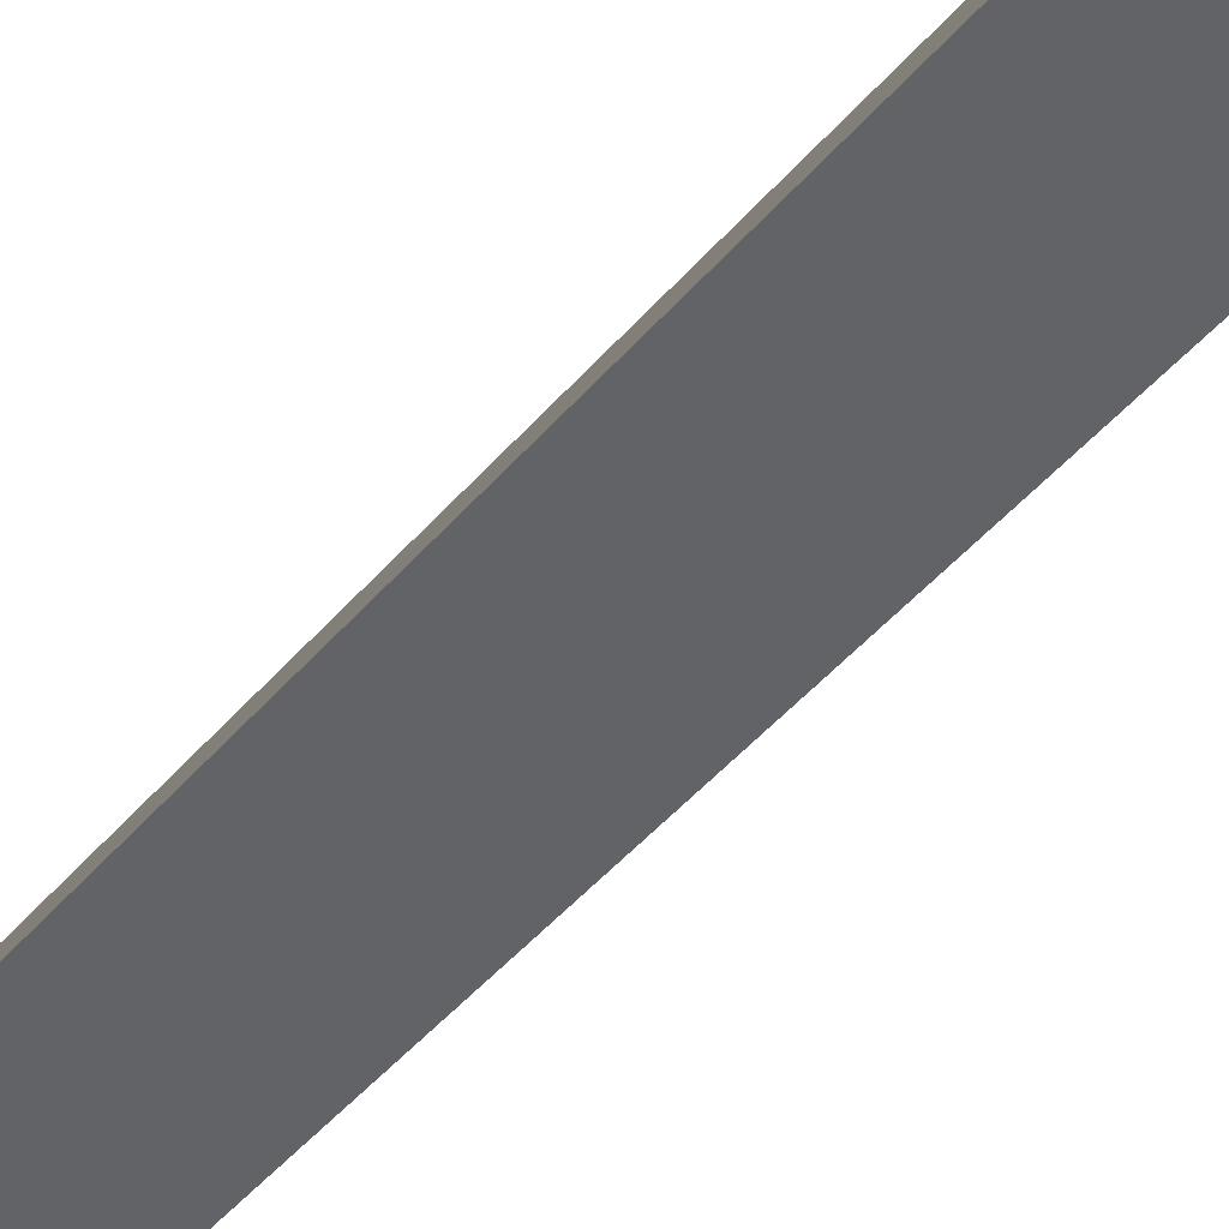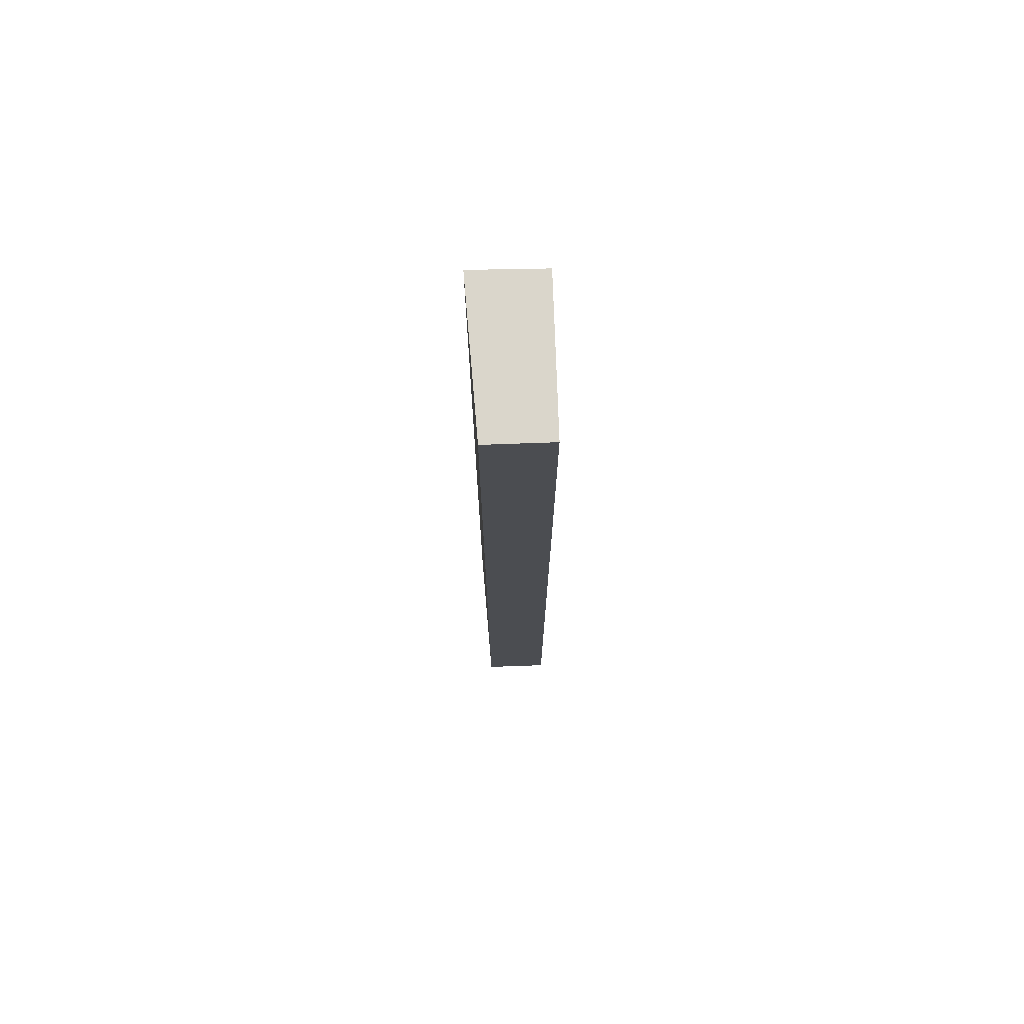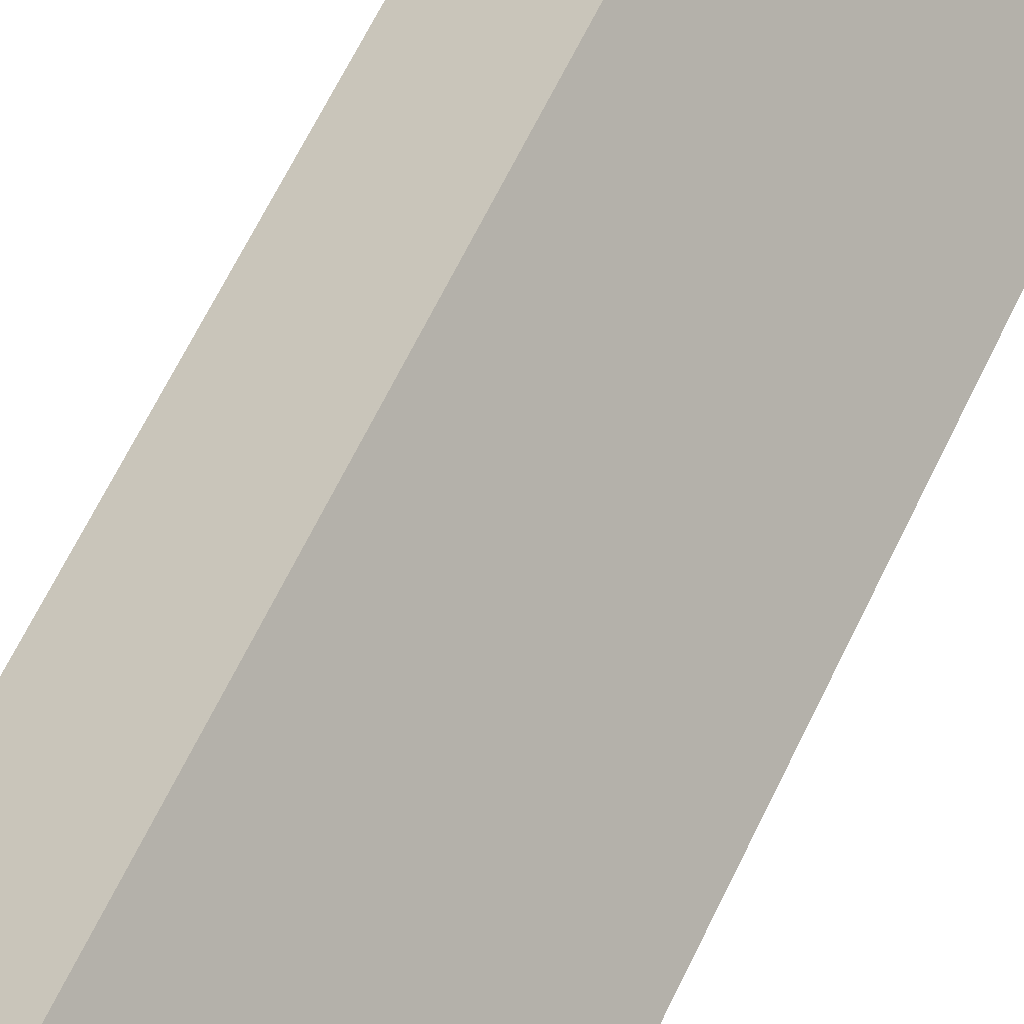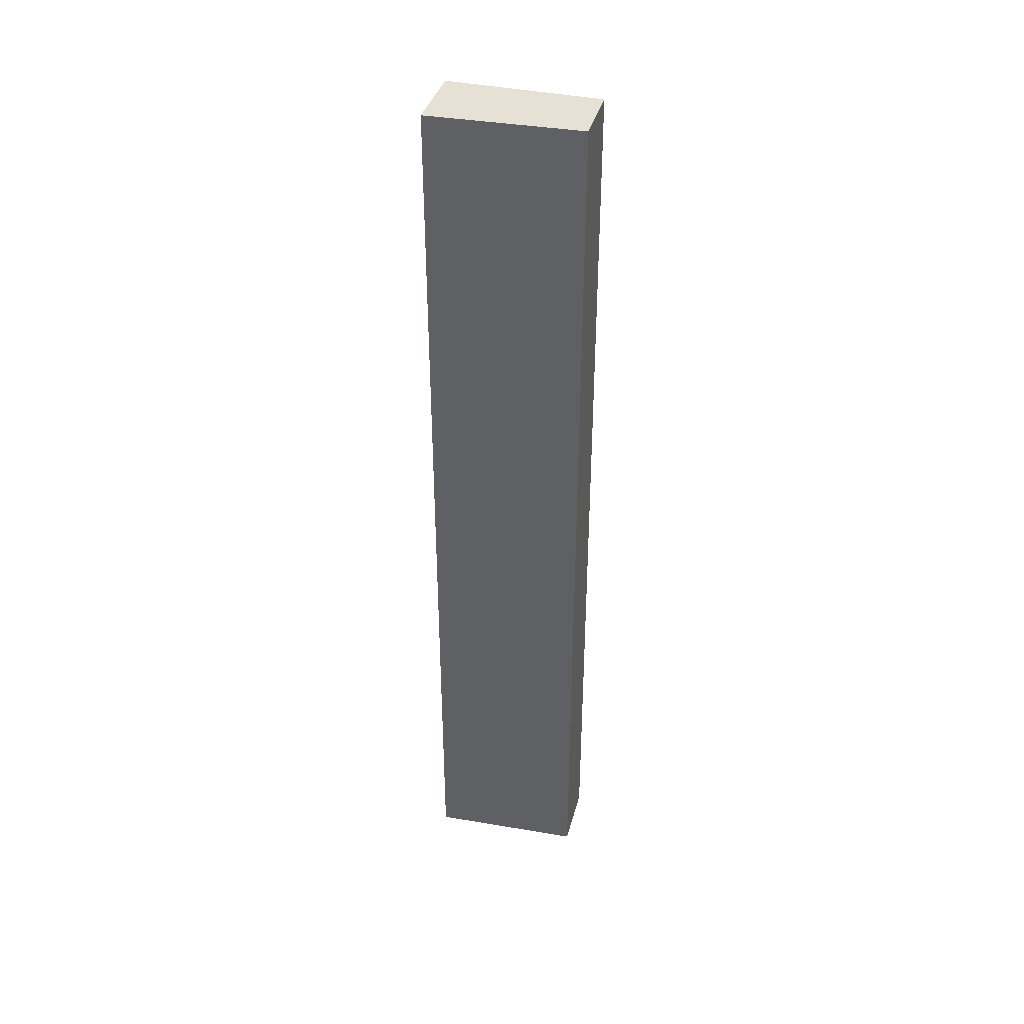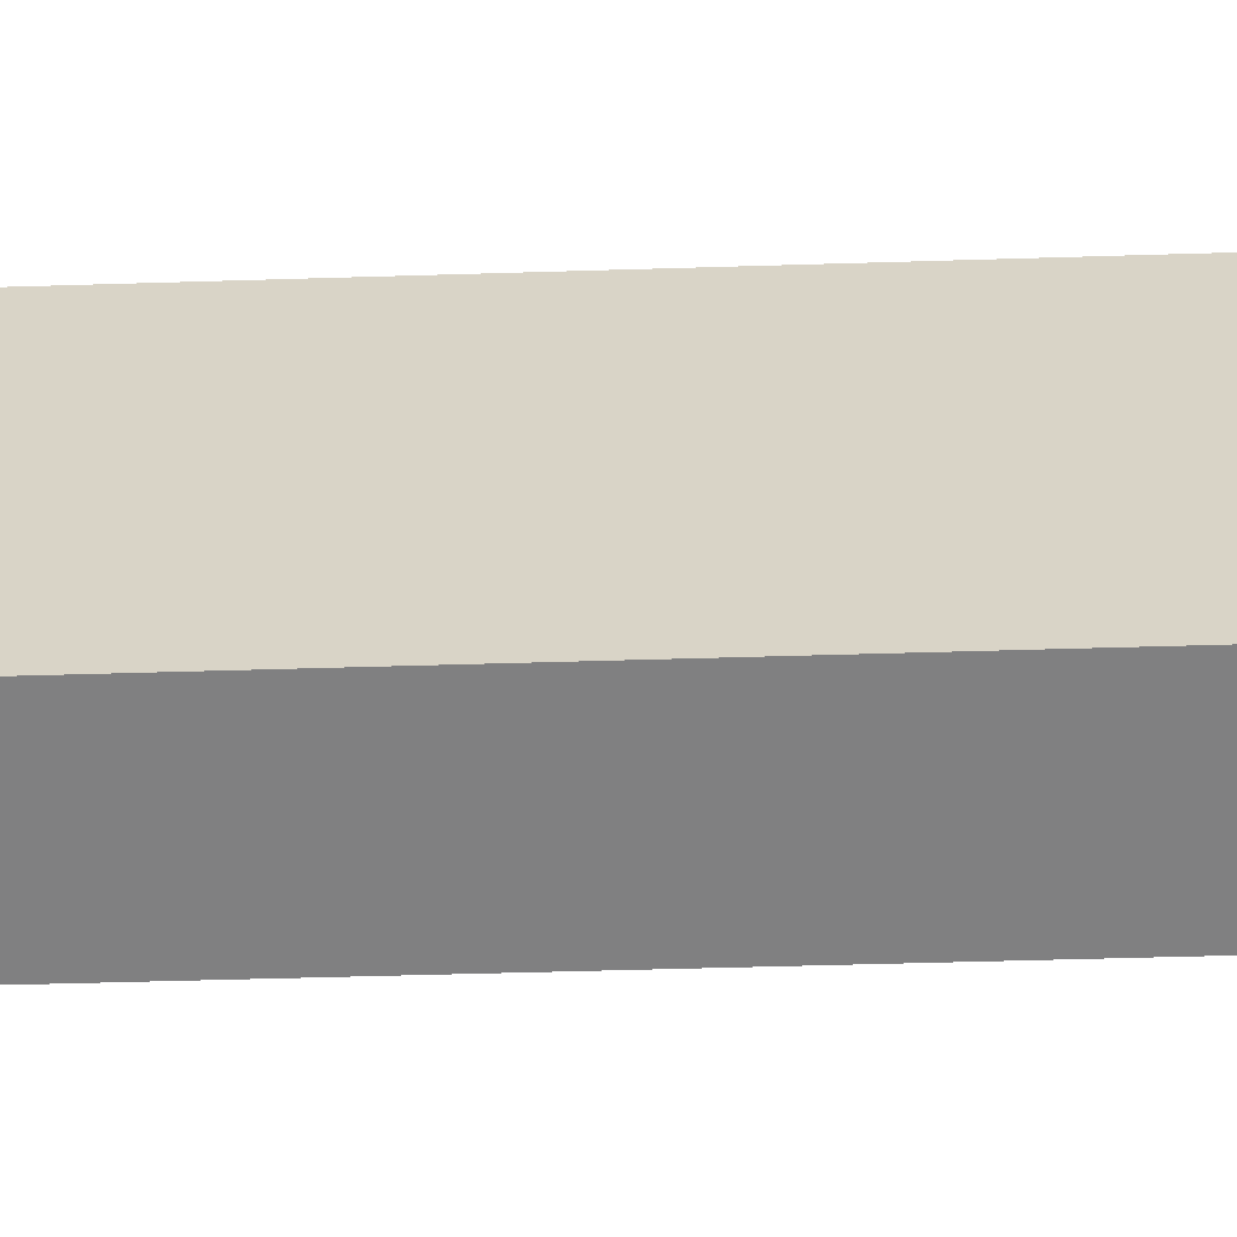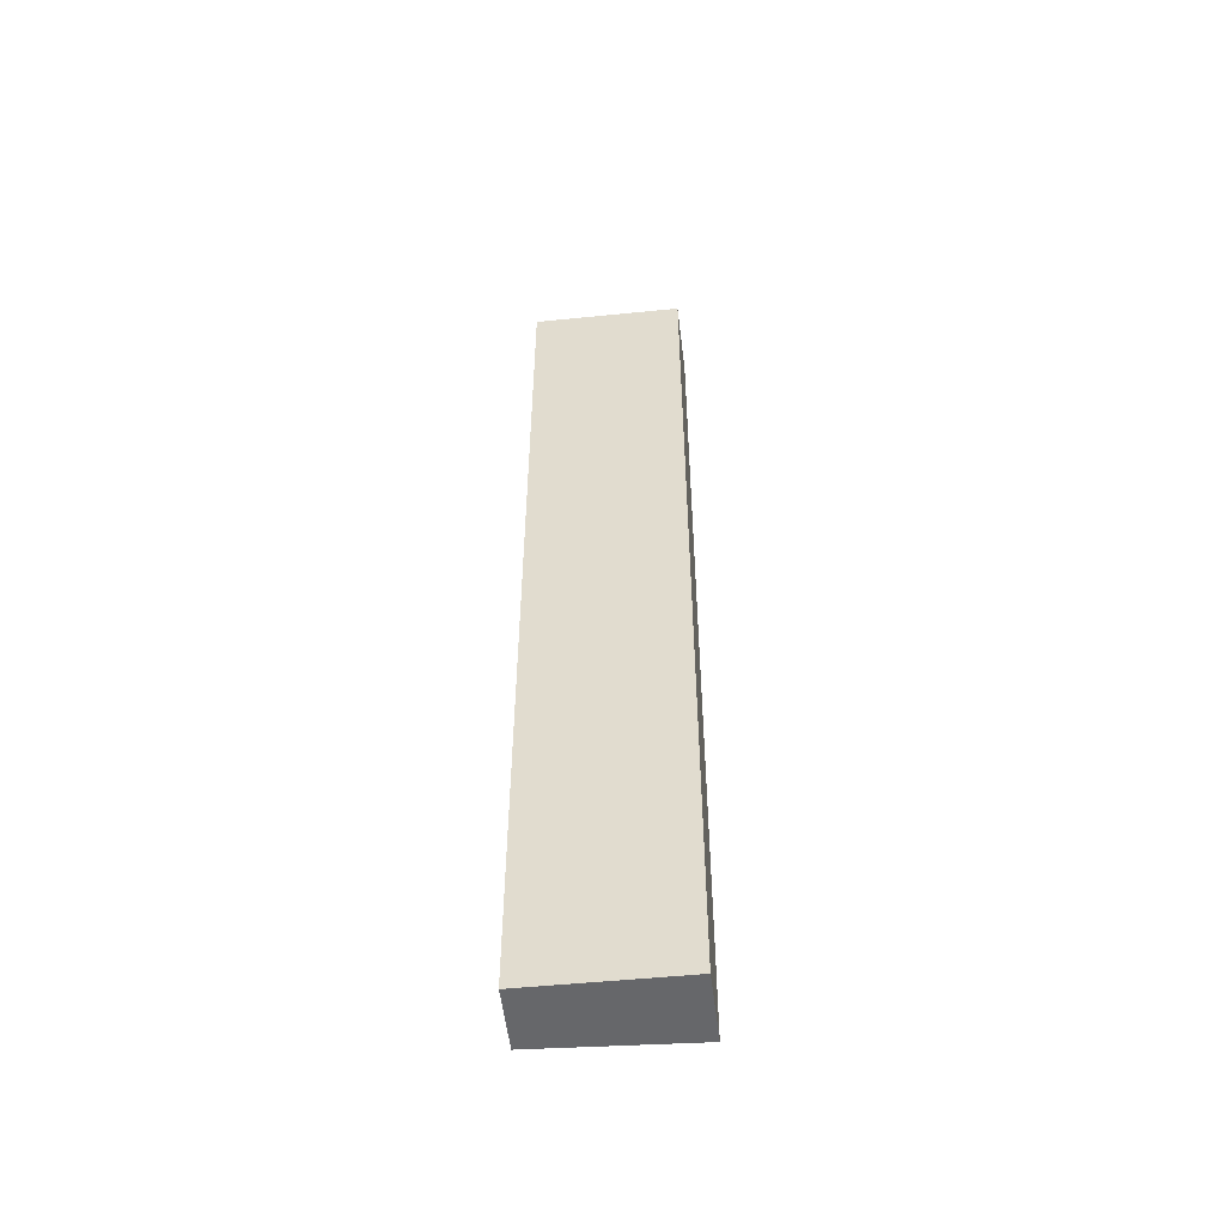
<metadata>
{"format":"obj","ext":"obj","renderer":"f3d","projection":"perspective","resolution":1024,"background":"white","views":[{"elev":-31.8,"azim":-29.4,"up":"+Z"},{"elev":74.1,"azim":-146.2,"up":"+Y"},{"elev":53.1,"azim":-157.0,"up":"+Z"},{"elev":39.1,"azim":140.6,"up":"+Y"},{"elev":-24.5,"azim":-86.4,"up":"+Z"},{"elev":-52.2,"azim":-48.1,"up":"+Y"}]}
</metadata>
<code>
v  0.981 17.44 -0.708
v  1.629 17.44 2.265
v  2.74 17.44 1.491
v  0 17.44 1.068e-15
v  2.74 -9.13e-17 1.491
v  0.981 4.335e-17 -0.708
v  0 0 0
v  1.629 -1.387e-16 2.265
g defaultobject
f 1 2 3
f 2 1 4
f 5 1 3
f 1 5 6
f 6 4 1
f 4 6 7
f 7 2 4
f 2 7 8
f 8 3 2
f 3 8 5
f 8 6 5
f 6 8 7

</code>
